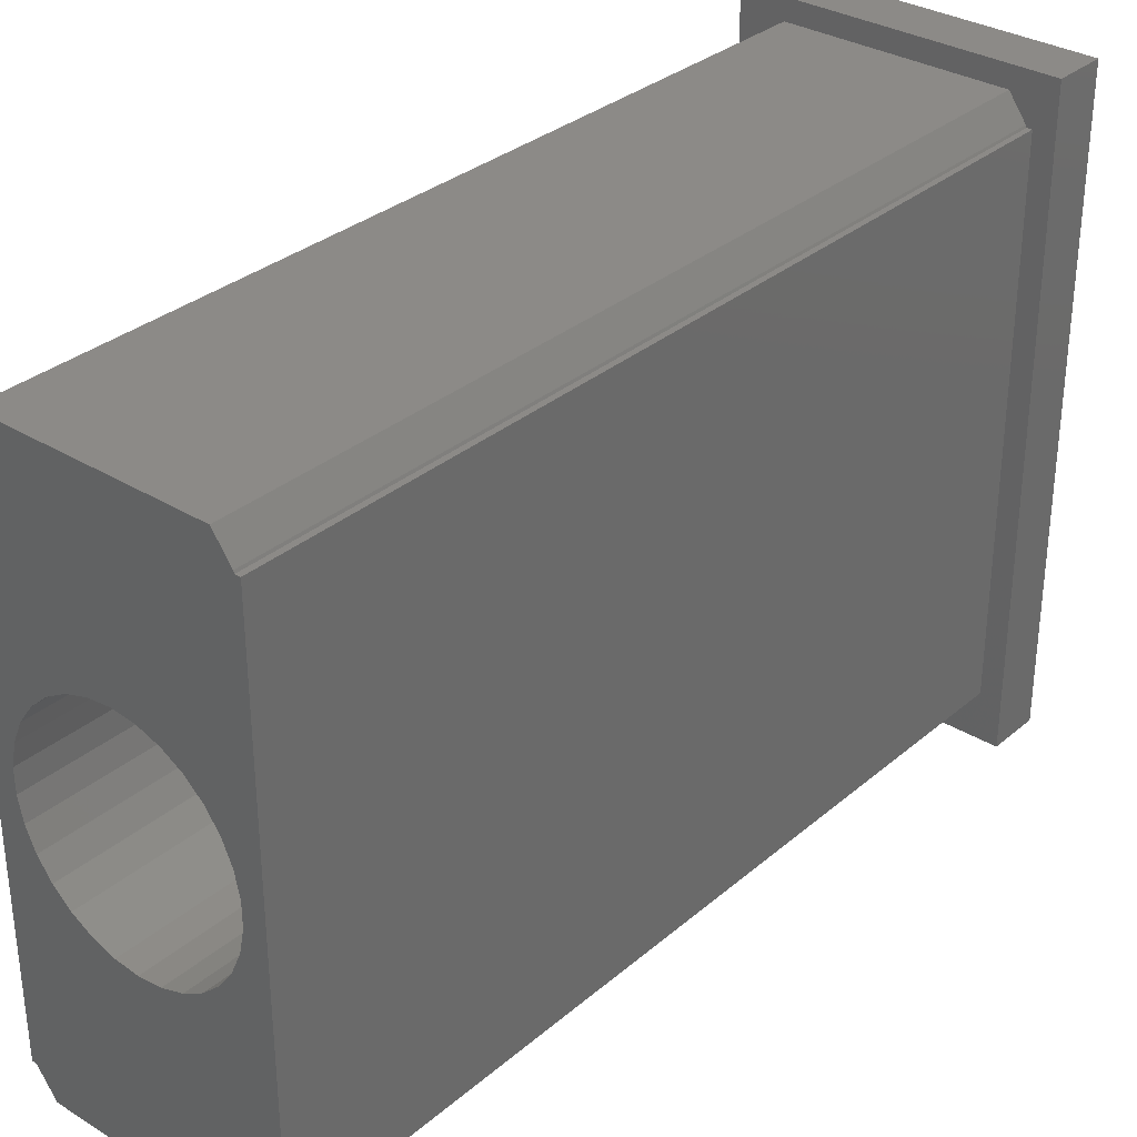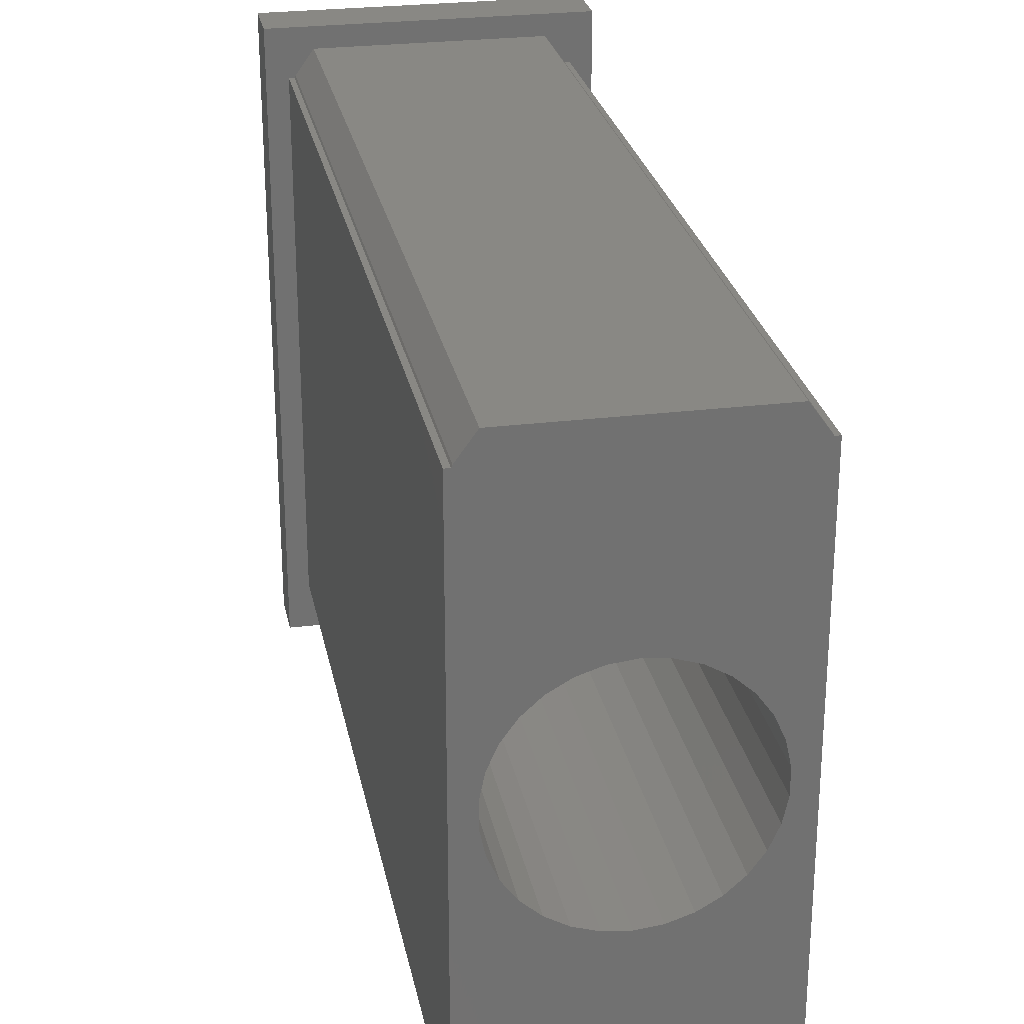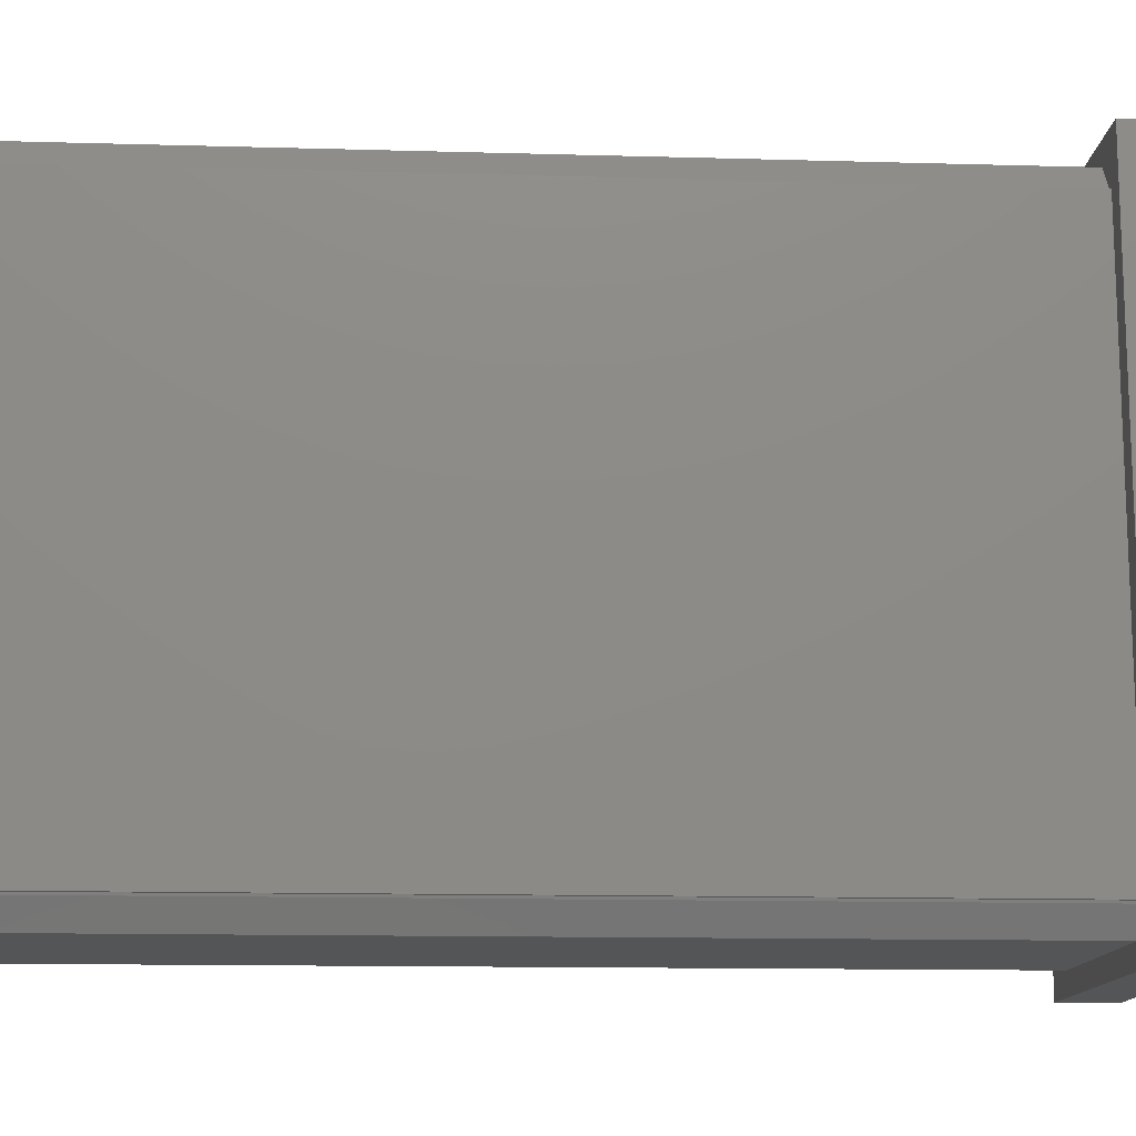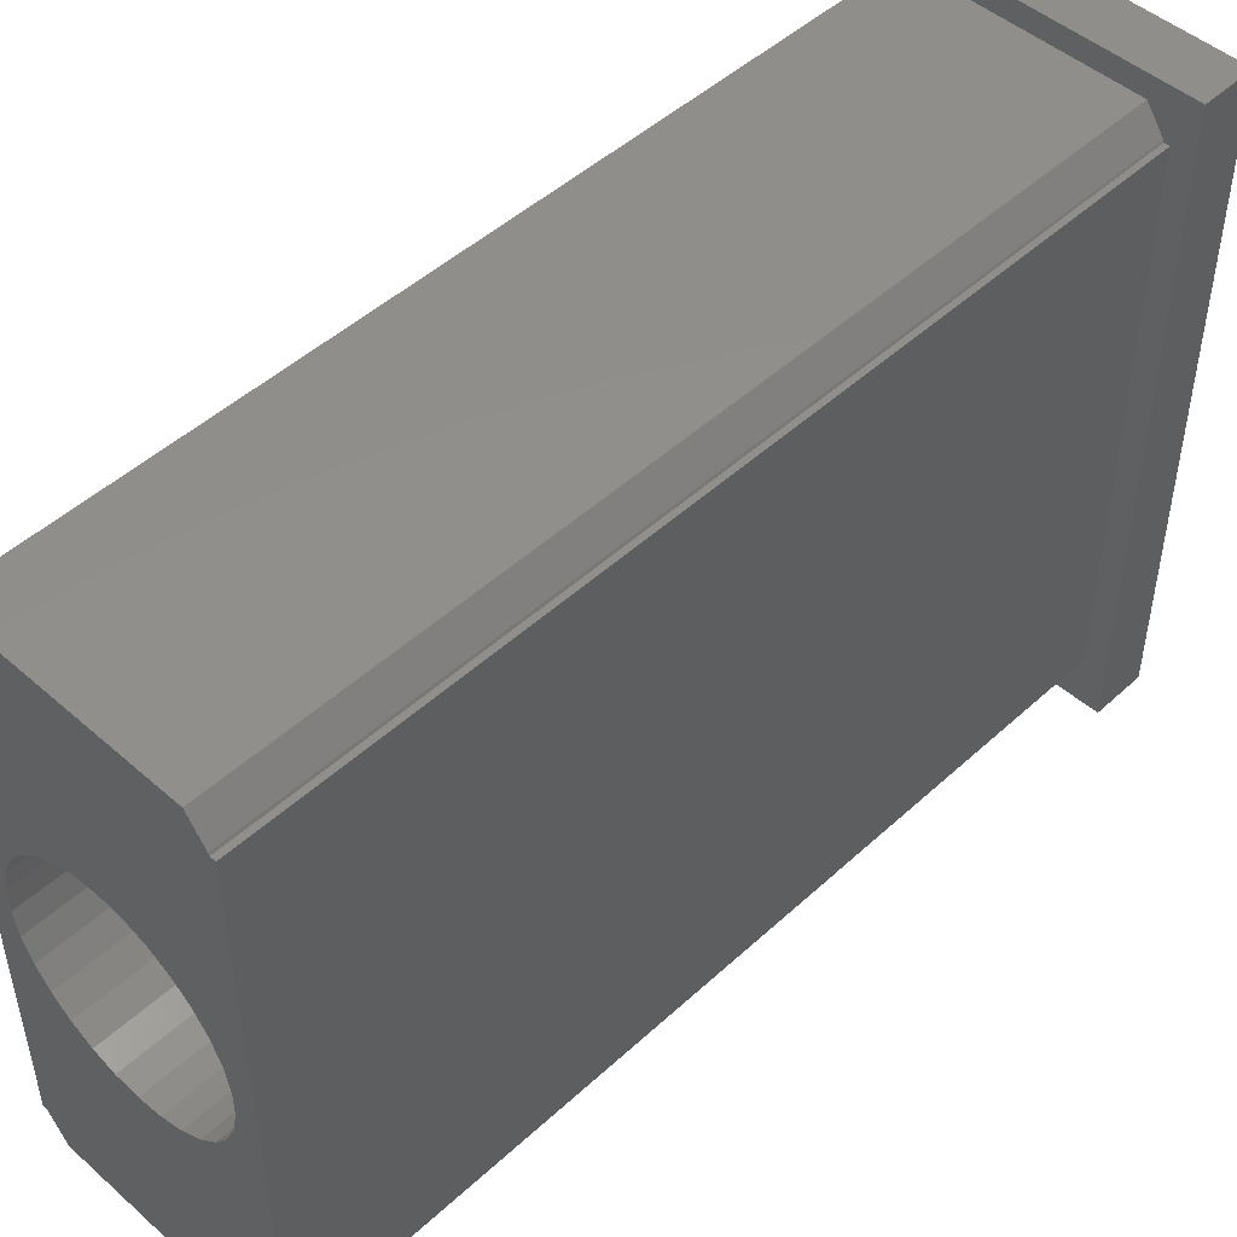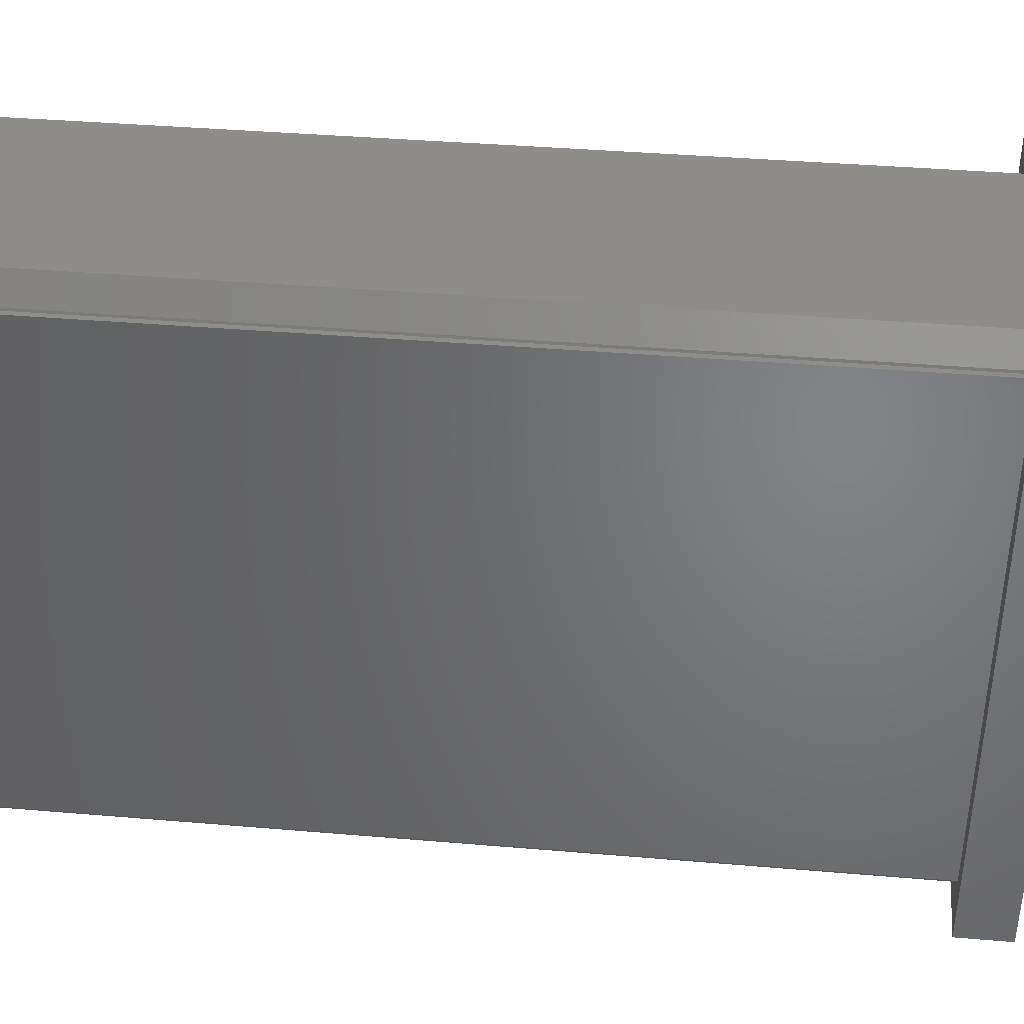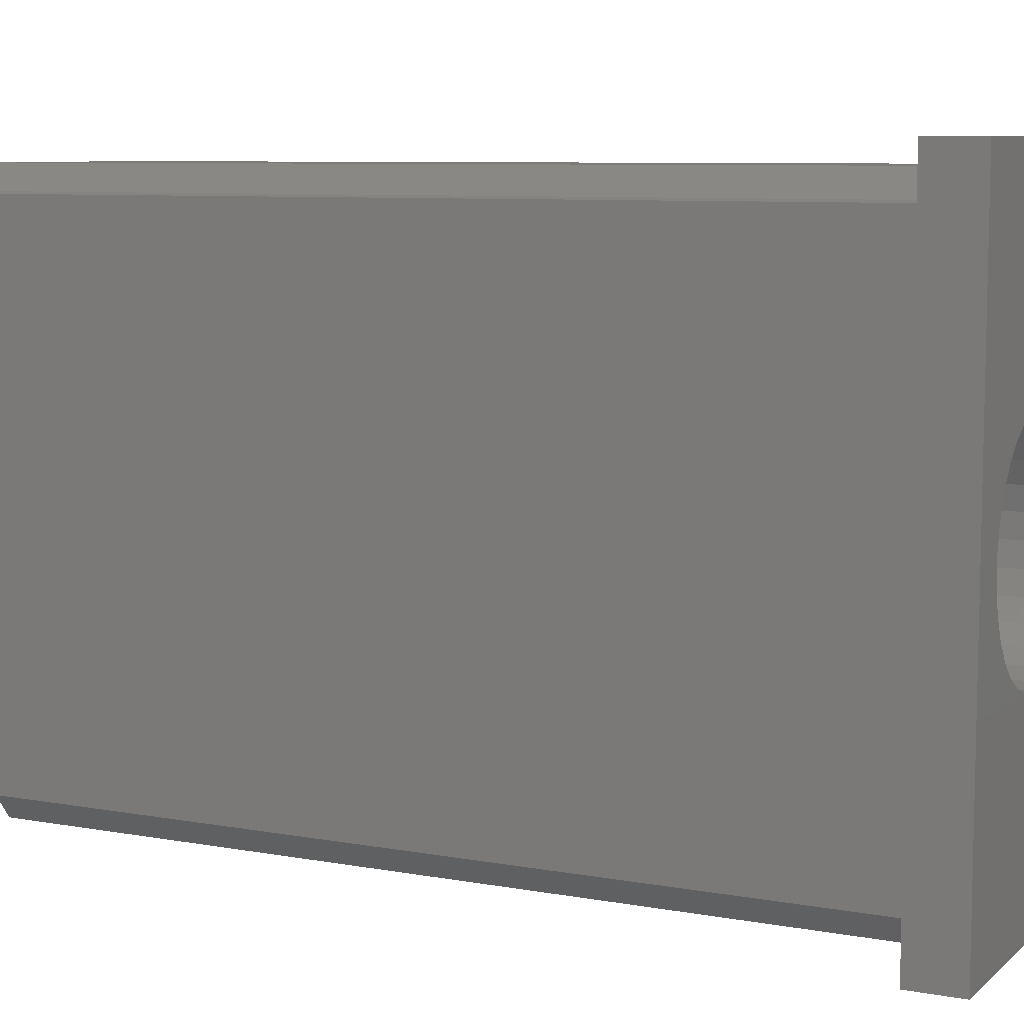
<metadata>
{"format":"stl","ext":"stl","renderer":"f3d","projection":"perspective","resolution":1024,"background":"white","views":[{"elev":32.3,"azim":-139.5,"up":"+Z"},{"elev":26.6,"azim":169.0,"up":"+Z"},{"elev":-13.4,"azim":-93.7,"up":"+Z"},{"elev":48.3,"azim":-135.6,"up":"+Z"},{"elev":38.9,"azim":-83.9,"up":"+Z"},{"elev":8.0,"azim":-63.5,"up":"+Z"}]}
</metadata>
<code>
# stl→obj: 100 verts, 200 faces
v 11.91 0 25.21
v 12 80 25
v 11.91 80 25.21
v 12 0 25
v -11.91 0 25.21
v -10.24 80 27.5
v -11.91 80 25.21
v -10.24 0 27.5
v 14.5 0 29.5
v 10.24 0 27.5
v -14.5 0 29.5
v 12.5 0 25
v 12.5 0 -25
v 11.91 0 -25.21
v 12 0 -25
v 14.5 0 -29.5
v 10.24 0 -27.5
v -10.24 0 -27.5
v -12.5 0 25
v -12 0 25
v -12.5 0 -25
v -14.5 0 -29.5
v -11.91 0 -25.21
v -12 0 -25
v -12 80 25
v 10.24 80 27.5
v -12 80 -25
v -11.91 80 -25.21
v 10.24 80 -27.5
v 11.91 80 -25.21
v -10.24 80 -27.5
v 12 80 -25
v 12.5 80 -25
v 12.5 80 25
v -12.5 80 25
v -12.5 80 -25
v 2.183 80 -10.27
v 0 80 -10.5
v 6.172 80 8.495
v 0 80 10.5
v -2.183 80 10.27
v 2.183 80 10.27
v 4.271 80 9.592
v 7.803 80 7.026
v 9.093 80 5.25
v 9.986 80 3.245
v 10.44 80 1.098
v 10.44 80 -1.098
v 4.271 80 -9.592
v 6.172 80 -8.495
v 7.803 80 -7.026
v 9.093 80 -5.25
v 9.986 80 -3.245
v -4.271 80 9.592
v -6.172 80 8.495
v -7.803 80 7.026
v -9.093 80 5.25
v -9.986 80 3.245
v -10.44 80 1.098
v -10.44 80 -1.098
v -2.183 80 -10.27
v -4.271 80 -9.592
v -6.172 80 -8.495
v -7.803 80 -7.026
v -9.093 80 -5.25
v -9.986 80 -3.245
v 14.5 -5 29.5
v 14.5 -5 -29.5
v -14.5 -5 29.5
v -14.5 -5 -29.5
v 0 -5 10.5
v -2.183 -5 10.27
v -4.271 -5 9.592
v -6.172 -5 8.495
v -7.803 -5 7.026
v -9.093 -5 5.25
v -9.986 -5 3.245
v -10.44 -5 1.098
v -10.44 -5 -1.098
v -2.183 -5 -10.27
v 0 -5 -10.5
v -4.271 -5 -9.592
v -6.172 -5 -8.495
v -7.803 -5 -7.026
v -9.093 -5 -5.25
v -9.986 -5 -3.245
v 2.183 -5 10.27
v 4.271 -5 9.592
v 6.172 -5 8.495
v 7.803 -5 7.026
v 9.093 -5 5.25
v 9.986 -5 3.245
v 10.44 -5 1.098
v 10.44 -5 -1.098
v 2.183 -5 -10.27
v 4.271 -5 -9.592
v 6.172 -5 -8.495
v 9.986 -5 -3.245
v 9.093 -5 -5.25
v 7.803 -5 -7.026
f 1 2 3
f 2 1 4
f 5 6 7
f 6 5 8
f 9 10 11
f 9 1 10
f 9 12 1
f 9 13 12
f 13 14 15
f 16 14 13
f 17 16 18
f 14 16 17
f 16 13 9
f 8 11 10
f 5 11 8
f 19 5 20
f 5 19 11
f 21 11 19
f 22 23 18
f 21 22 11
f 23 22 21
f 22 18 16
f 1 12 4
f 24 23 21
f 20 7 25
f 7 20 5
f 10 3 26
f 3 10 1
f 23 27 28
f 27 23 24
f 14 29 30
f 29 14 17
f 18 28 31
f 28 18 23
f 15 30 32
f 30 15 14
f 12 33 34
f 33 12 13
f 35 20 25
f 20 35 19
f 2 12 34
f 12 2 4
f 15 33 13
f 33 15 32
f 21 27 24
f 27 21 36
f 21 35 36
f 35 21 19
f 37 29 38
f 31 38 29
f 38 31 27
f 27 31 28
f 39 2 34
f 2 40 25
f 41 25 40
f 2 42 40
f 2 43 42
f 2 39 43
f 34 44 39
f 34 45 44
f 34 46 45
f 34 47 46
f 34 48 47
f 49 32 37
f 50 32 49
f 32 50 33
f 51 33 50
f 52 33 51
f 53 33 52
f 48 33 53
f 33 48 34
f 2 26 3
f 26 2 6
f 25 6 2
f 6 25 7
f 54 25 41
f 55 25 54
f 25 55 35
f 56 35 55
f 57 35 56
f 58 35 57
f 59 35 58
f 60 35 59
f 29 32 30
f 32 29 37
f 38 27 61
f 61 27 62
f 62 27 63
f 36 63 27
f 63 36 64
f 64 36 65
f 65 36 66
f 66 36 60
f 60 36 35
f 6 10 26
f 10 6 8
f 18 29 17
f 29 18 31
f 67 16 9
f 16 67 68
f 11 67 9
f 67 11 69
f 70 16 68
f 16 70 22
f 70 11 22
f 11 70 69
f 69 71 67
f 69 72 71
f 69 73 72
f 69 74 73
f 69 75 74
f 69 76 75
f 69 77 76
f 69 78 77
f 69 79 78
f 80 70 81
f 82 70 80
f 83 70 82
f 84 70 83
f 85 70 84
f 86 70 85
f 79 70 86
f 70 79 69
f 87 67 71
f 88 67 87
f 89 67 88
f 90 67 89
f 91 67 90
f 92 67 91
f 93 67 92
f 94 67 93
f 68 81 70
f 81 68 95
f 95 68 96
f 96 68 97
f 94 68 67
f 98 68 94
f 99 68 98
f 100 68 99
f 97 68 100
f 62 80 61
f 80 62 82
f 61 81 38
f 81 61 80
f 86 65 66
f 65 86 85
f 73 41 72
f 41 73 54
f 100 52 51
f 52 100 99
f 88 39 89
f 39 88 43
f 98 48 53
f 48 98 94
f 85 64 65
f 64 85 84
f 75 57 56
f 57 75 76
f 99 53 52
f 53 99 98
f 37 96 49
f 96 37 95
f 38 95 37
f 95 38 81
f 75 55 74
f 55 75 56
f 78 60 59
f 60 78 79
f 49 97 50
f 97 49 96
f 77 59 58
f 59 77 78
f 50 100 51
f 100 50 97
f 92 45 46
f 45 92 91
f 91 44 45
f 44 91 90
f 76 58 57
f 58 76 77
f 64 83 63
f 83 64 84
f 72 40 71
f 40 72 41
f 94 47 48
f 47 94 93
f 63 82 62
f 82 63 83
f 93 46 47
f 46 93 92
f 87 43 88
f 43 87 42
f 89 44 90
f 44 89 39
f 79 66 60
f 66 79 86
f 71 42 87
f 42 71 40
f 74 54 73
f 54 74 55

</code>
